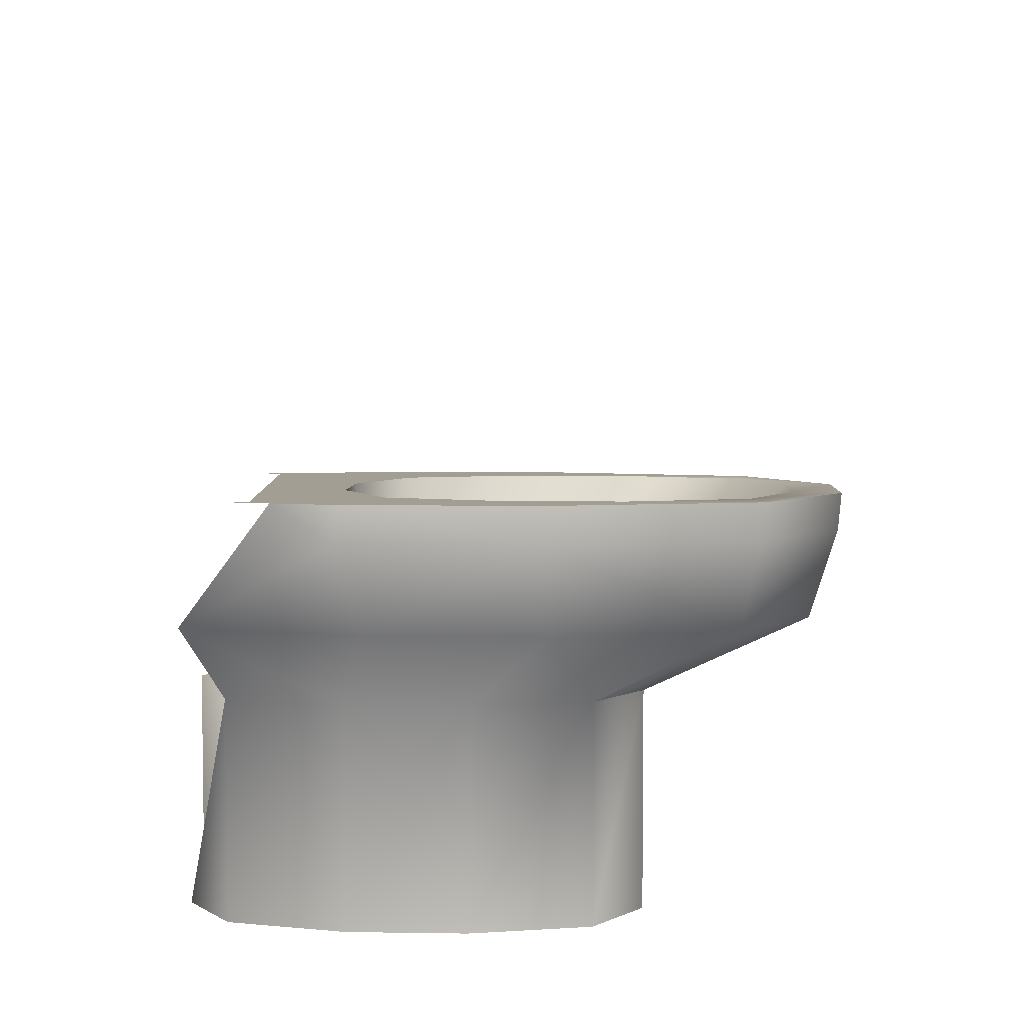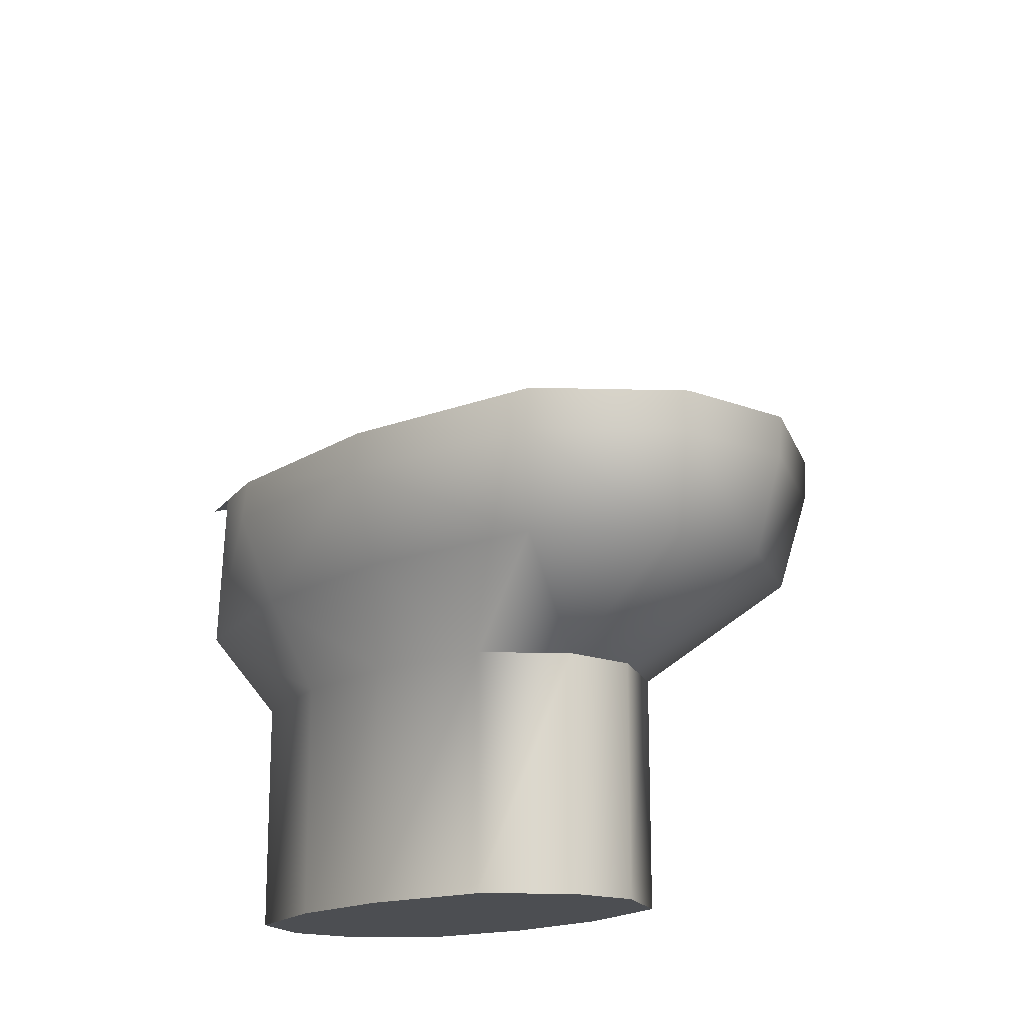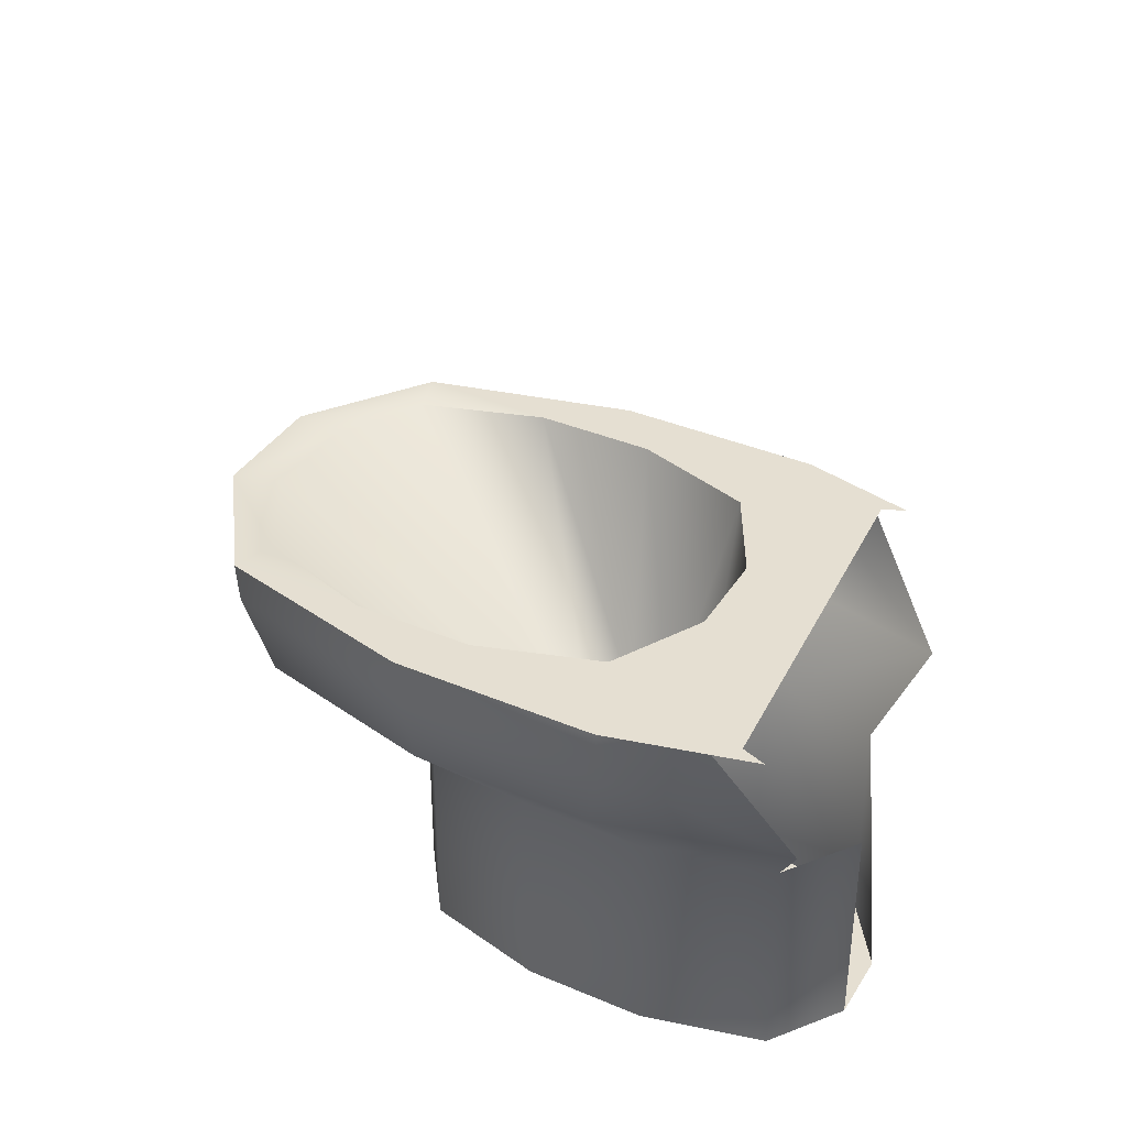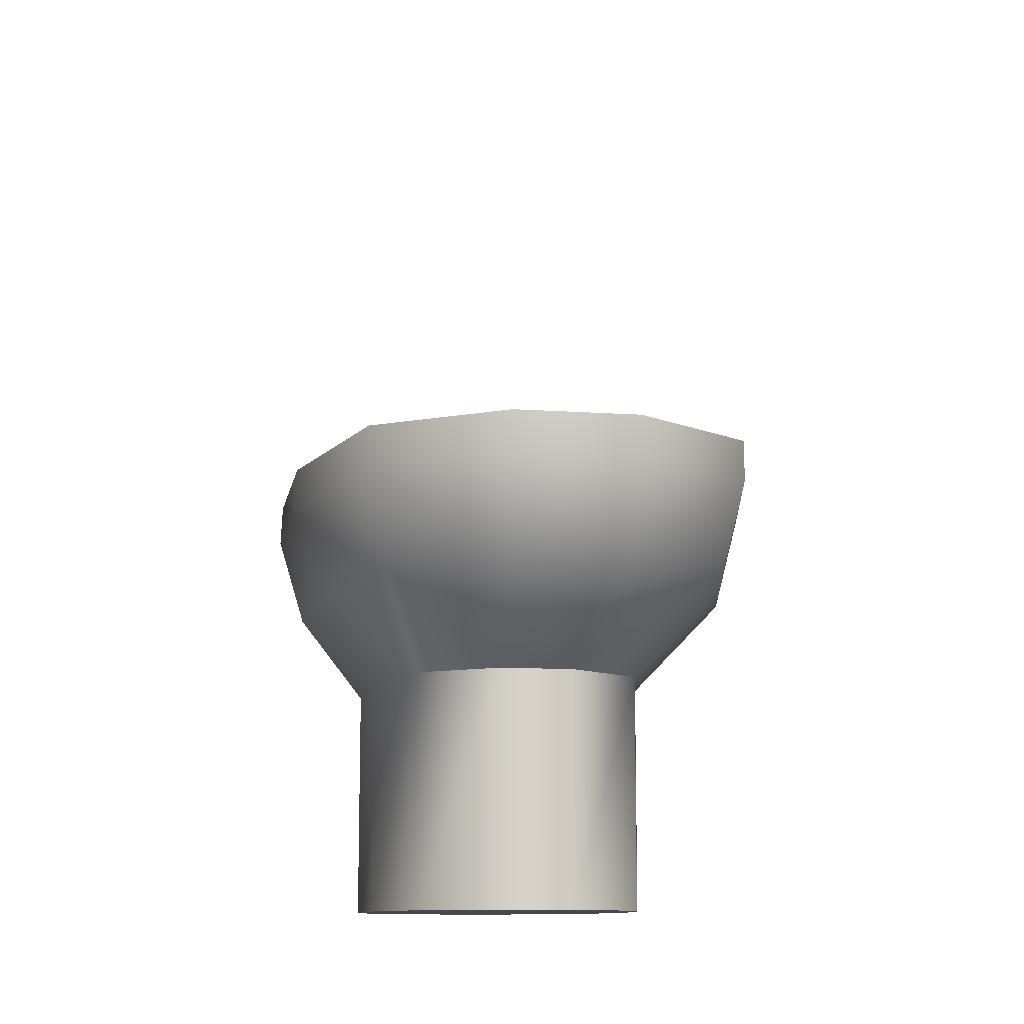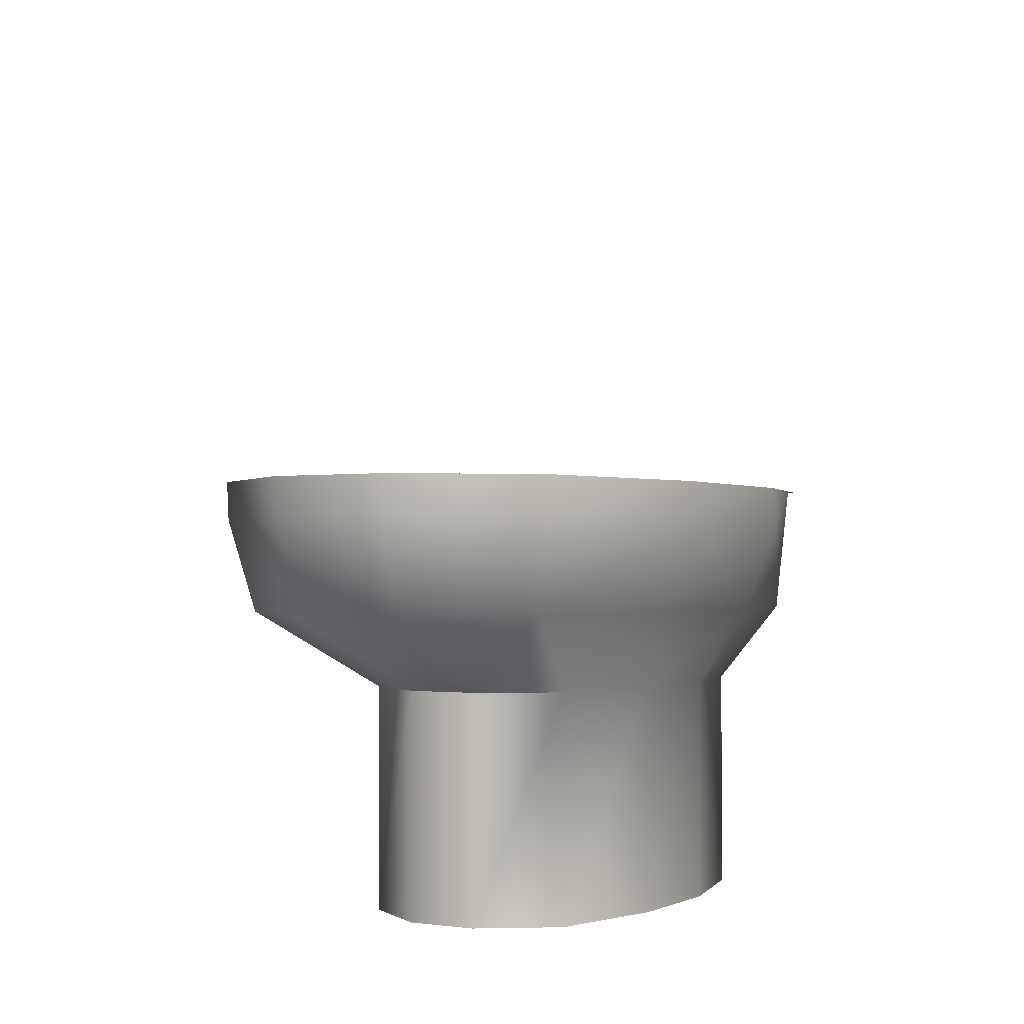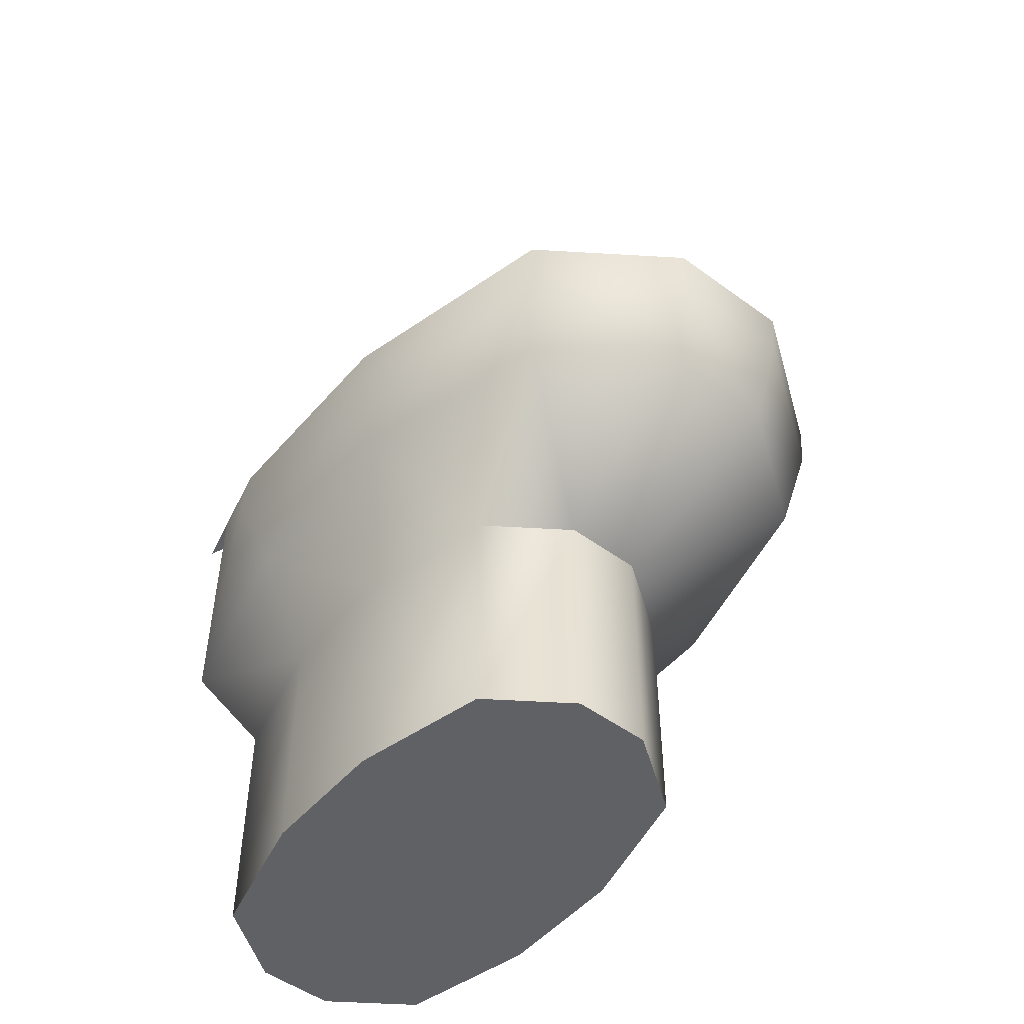
<metadata>
{"format":"obj","ext":"obj","renderer":"f3d","projection":"perspective","resolution":1024,"background":"white","views":[{"elev":5.0,"azim":92.6,"up":"+Y"},{"elev":-16.7,"azim":141.7,"up":"+Y"},{"elev":37.3,"azim":-61.5,"up":"+Y"},{"elev":-11.2,"azim":169.9,"up":"+Y"},{"elev":-1.6,"azim":-149.8,"up":"+Y"},{"elev":-50.0,"azim":141.0,"up":"+Y"}]}
</metadata>
<code>
o Baño
v -23.16 -2.366 26.01
v -23.38 -2.366 25.62
v -23.32 -2.366 25.89
v -23.38 -1.867 25.62
v -23.16 -1.867 26.01
v -23.32 -1.867 25.89
v -23.38 -2.366 25.36
v -23.16 -2.366 24.98
v -23.32 -2.366 25.09
v -23.16 -1.867 24.98
v -23.38 -1.867 25.36
v -23.32 -1.867 25.09
v -22.78 -2.366 25.62
v -23 -2.366 26.01
v -22.84 -2.366 25.89
v -22.78 -1.867 25.62
v -22.84 -1.867 25.89
v -23 -2.366 24.98
v -22.78 -2.366 25.36
v -22.84 -2.366 25.09
v -22.78 -1.867 25.36
v -23 -1.867 24.98
v -22.84 -1.867 25.09
v -23.43 -1.694 25.97
v -23.53 -1.694 25.57
v -23.43 -1.694 24.78
v -23.19 -1.694 24.61
v -23.53 -1.694 25.18
v -22.73 -1.694 24.78
v -22.63 -1.694 25.18
v -22.96 -1.694 24.61
v -22.73 -1.694 25.97
v -22.63 -1.694 25.57
v -23.58 -1.417 25.61
v -23.47 -1.417 24.73
v -23.21 -1.417 24.54
v -23.58 -1.417 25.17
v -22.69 -1.417 24.73
v -22.58 -1.417 25.17
v -22.95 -1.417 24.54
v -22.58 -1.417 25.61
v -23.18 -1.417 25.64
v -23.38 -1.417 25.53
v -23.46 -1.417 25.27
v -23.38 -1.417 24.76
v -23.18 -1.417 24.65
v -23.46 -1.417 25.02
v -22.78 -1.417 24.76
v -22.7 -1.417 25.02
v -22.98 -1.417 24.65
v -22.78 -1.417 25.53
v -22.98 -1.417 25.64
v -22.7 -1.417 25.27
v -23.12 -1.885 25.6
v -23.19 -1.885 25.56
v -23.22 -1.885 25.46
v -23.19 -1.885 25.27
v -23.12 -1.885 25.23
v -23.22 -1.885 25.36
v -22.97 -1.885 25.27
v -22.94 -1.885 25.36
v -23.04 -1.885 25.23
v -22.97 -1.885 25.56
v -23.04 -1.885 25.6
v -22.94 -1.885 25.46
v -22.73 -1.417 25.81
v -23.19 -1.417 25.84
v -22.97 -1.417 25.83
v -23.43 -1.417 25.86
v -23.5 -0.6475 25.85
v -23.51 -0.5798 25.92
v -23.5 -1.417 25.92
v -23.48 -1.417 25.87
v -23.52 -1.417 25.82
v -22.66 -1.417 25.8
v -22.64 -1.417 25.85
v -22.62 -1.417 25.76
v -23.51 -0.5798 25.92
v -23.53 -0.5798 25.98
v -23.58 -1.499 25.18
v -23.47 -1.499 24.74
v -22.58 -1.499 25.18
v -22.58 -1.499 25.62
v -22.69 -1.499 24.74
v -23.21 -1.499 24.55
v -22.95 -1.499 24.55
v -23.58 -1.499 25.62
f 21 13 19
f 12 28 26
f 4 7 2
f 10 18 8
f 5 3 1
f 6 2 3
f 8 12 10
f 9 11 12
f 19 23 21
f 20 22 23
f 15 16 17
f 3 2 15
f 10 31 22
f 22 29 23
f 16 32 17
f 11 25 28
f 4 24 25
f 21 33 16
f 10 26 27
f 23 30 21
f 38 49 39
f 81 37 35
f 82 41 83
f 41 53 51
f 84 39 82
f 85 40 86
f 80 34 37
f 86 38 84
f 85 35 36
f 48 62 60
f 36 50 40
f 37 44 47
f 40 48 38
f 36 45 46
f 24 74 87
f 35 47 45
f 39 53 41
f 61 58 59
f 45 58 46
f 52 54 42
f 52 63 64
f 47 57 45
f 53 61 65
f 42 55 43
f 51 65 63
f 49 60 61
f 46 62 50
f 43 56 44
f 44 59 47
f 69 42 43
f 66 52 68
f 68 42 67
f 72 73 74
f 75 76 77
f 69 43 74
f 27 81 85
f 31 84 29
f 25 80 28
f 27 86 31
f 29 82 30
f 33 82 83
f 26 80 81
f 21 16 13
f 12 11 28
f 4 11 7
f 10 22 18
f 5 6 3
f 6 4 2
f 8 9 12
f 9 7 11
f 19 20 23
f 20 18 22
f 14 15 17
f 15 13 16
f 2 7 19
f 7 9 19
f 9 8 18
f 18 20 9
f 20 19 9
f 19 13 2
f 13 15 2
f 15 14 1
f 1 3 15
f 10 27 31
f 22 31 29
f 16 33 32
f 11 4 25
f 4 6 24
f 21 30 33
f 10 12 26
f 23 29 30
f 38 48 49
f 81 80 37
f 82 39 41
f 51 66 77
f 66 75 77
f 77 41 51
f 84 38 39
f 85 36 40
f 80 87 34
f 86 40 38
f 85 81 35
f 48 50 62
f 36 46 50
f 37 34 44
f 40 50 48
f 36 35 45
f 87 25 24
f 74 34 87
f 35 37 47
f 39 49 53
f 65 61 59
f 61 60 62
f 58 61 62
f 58 57 59
f 59 56 65
f 56 55 54
f 65 56 64
f 54 64 56
f 64 63 65
f 45 57 58
f 52 64 54
f 52 51 63
f 47 59 57
f 53 49 61
f 42 54 55
f 51 53 65
f 49 48 60
f 46 58 62
f 43 55 56
f 44 56 59
f 69 67 42
f 66 51 52
f 68 52 42
f 32 33 83
f 83 41 77
f 32 83 77
f 78 71 70
f 71 78 79
f 44 34 43
f 34 74 43
f 74 73 69
f 27 26 81
f 31 86 84
f 25 87 80
f 27 85 86
f 29 84 82
f 33 30 82
f 26 28 80

</code>
